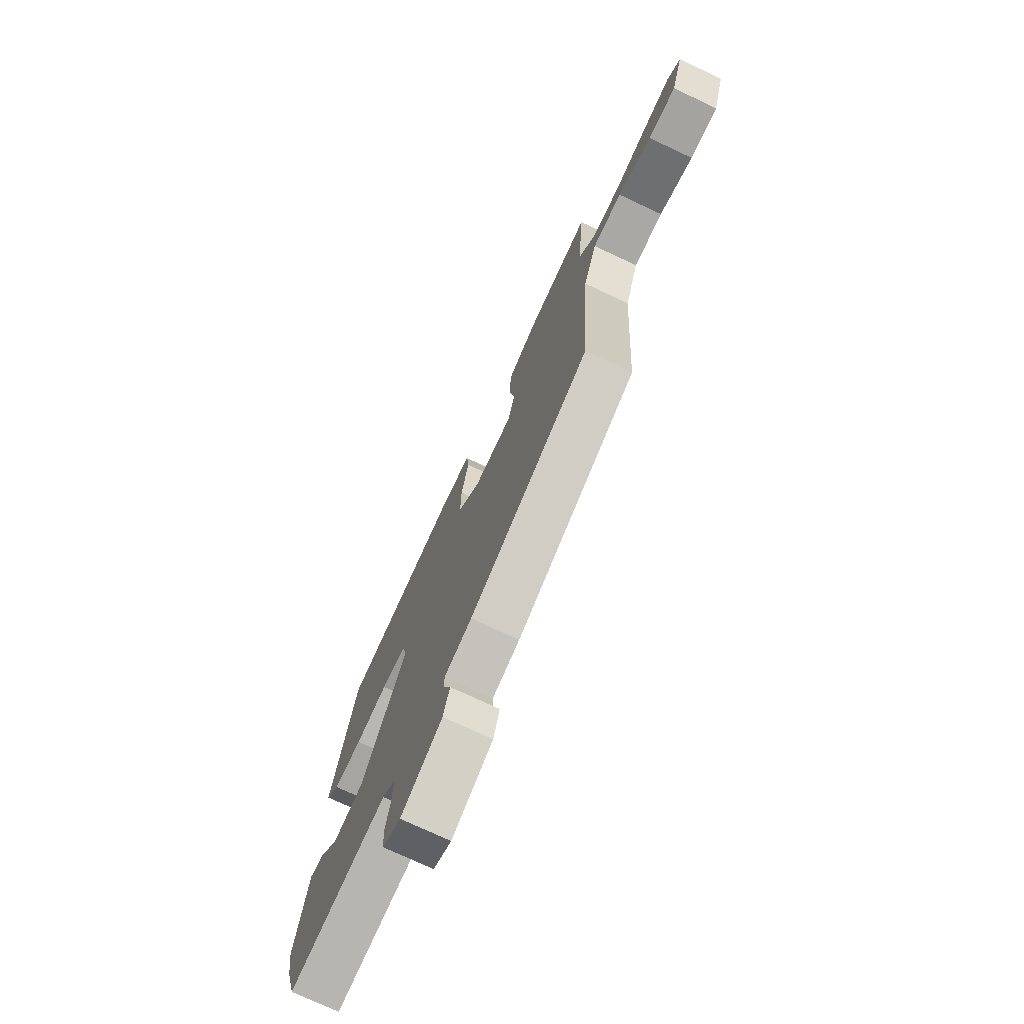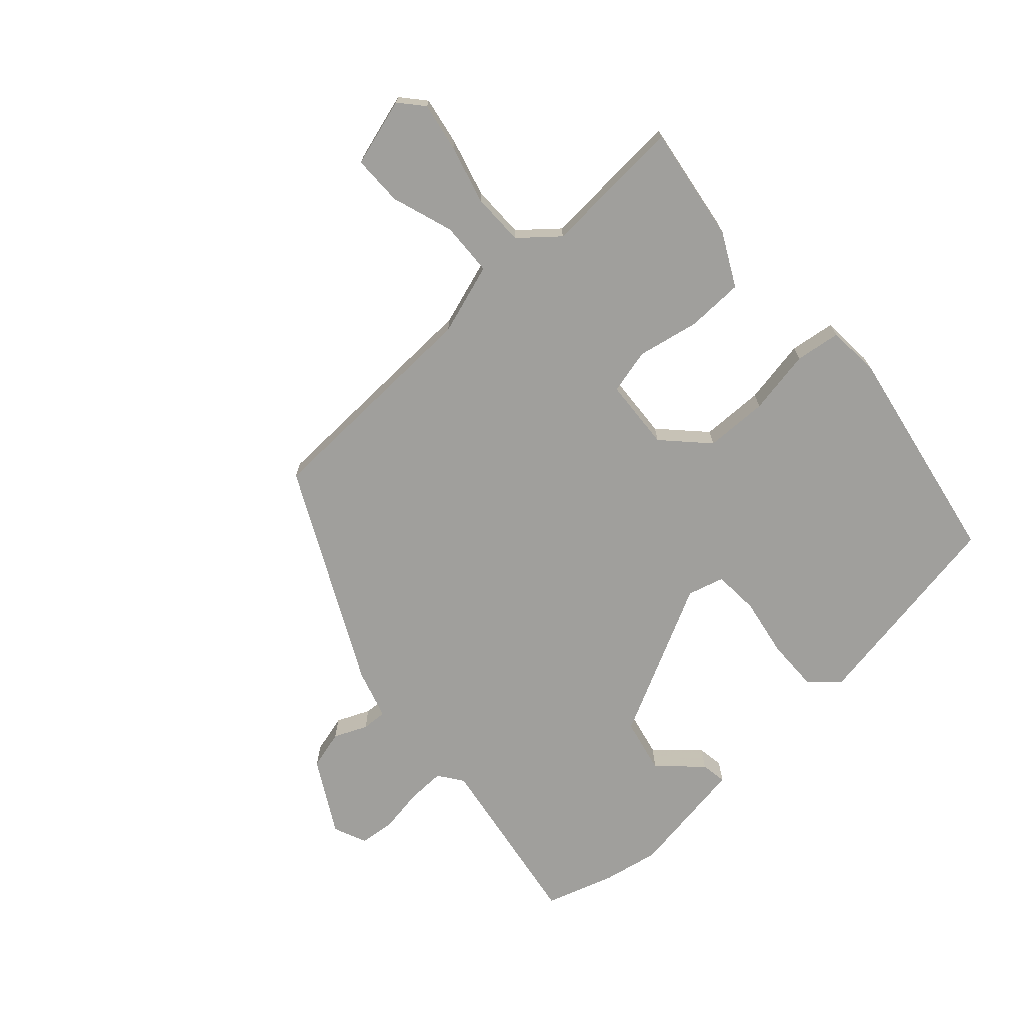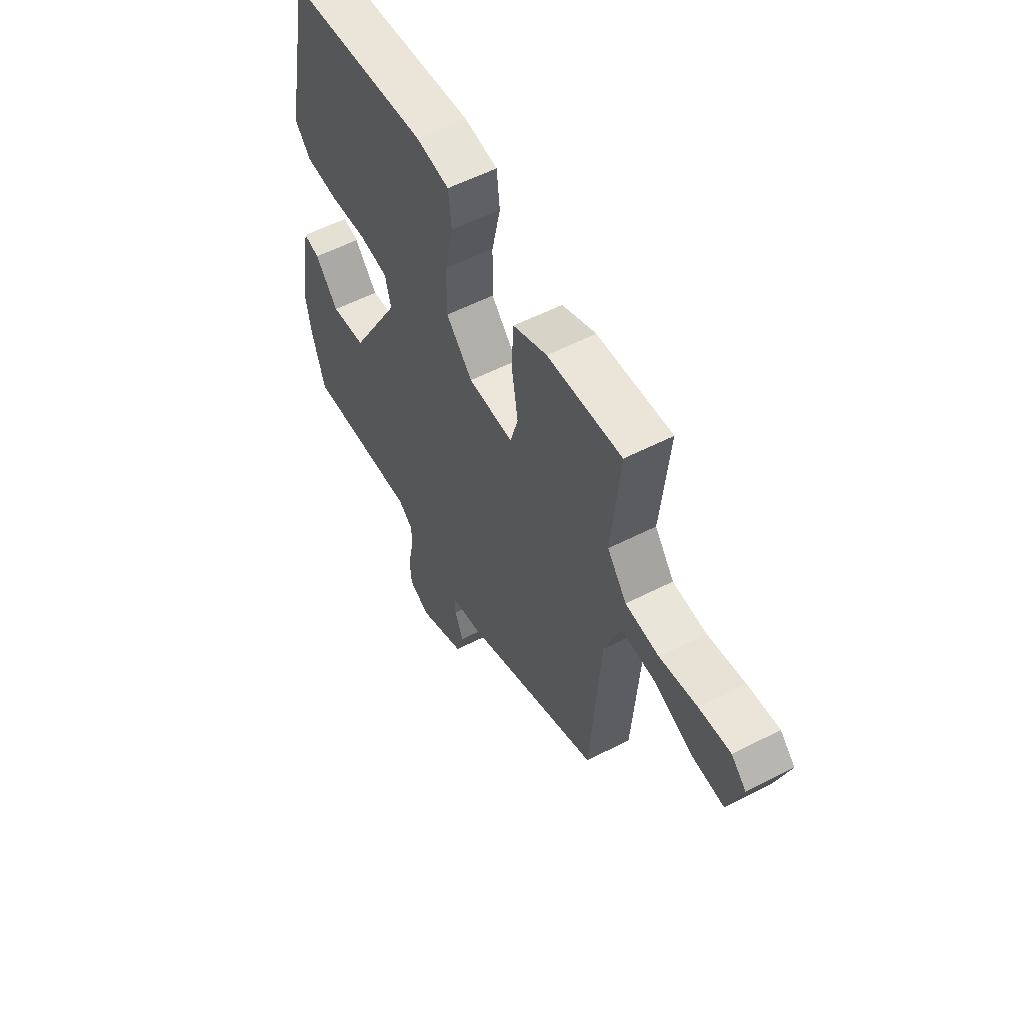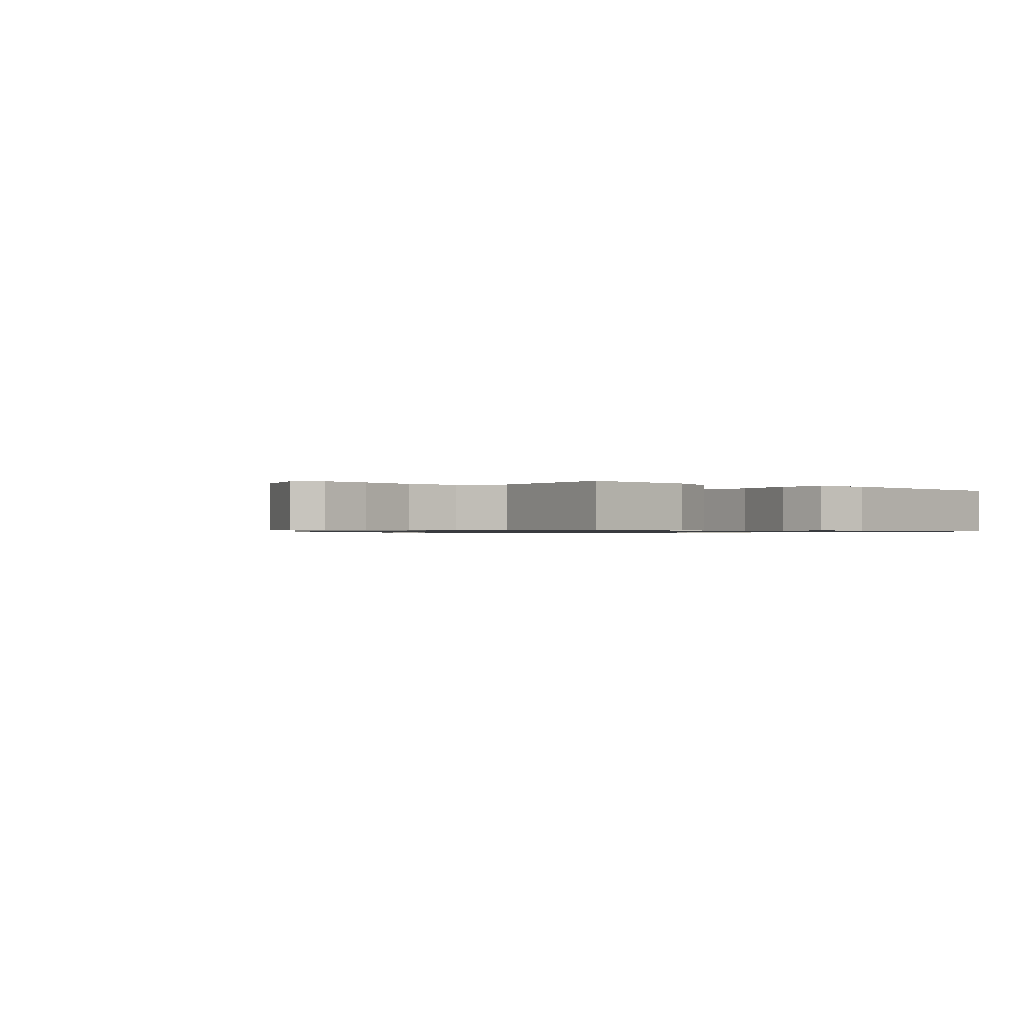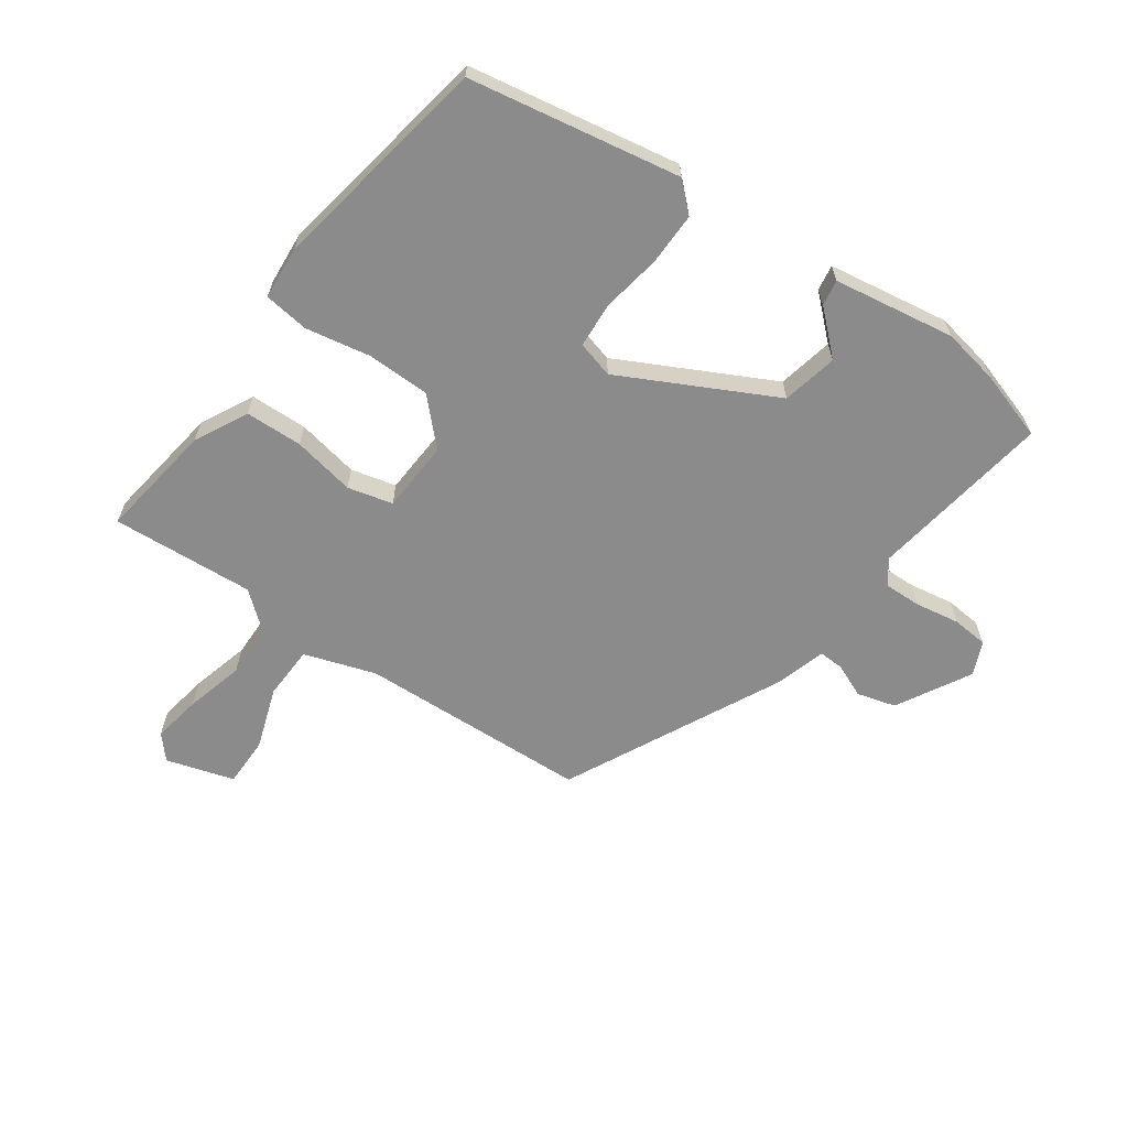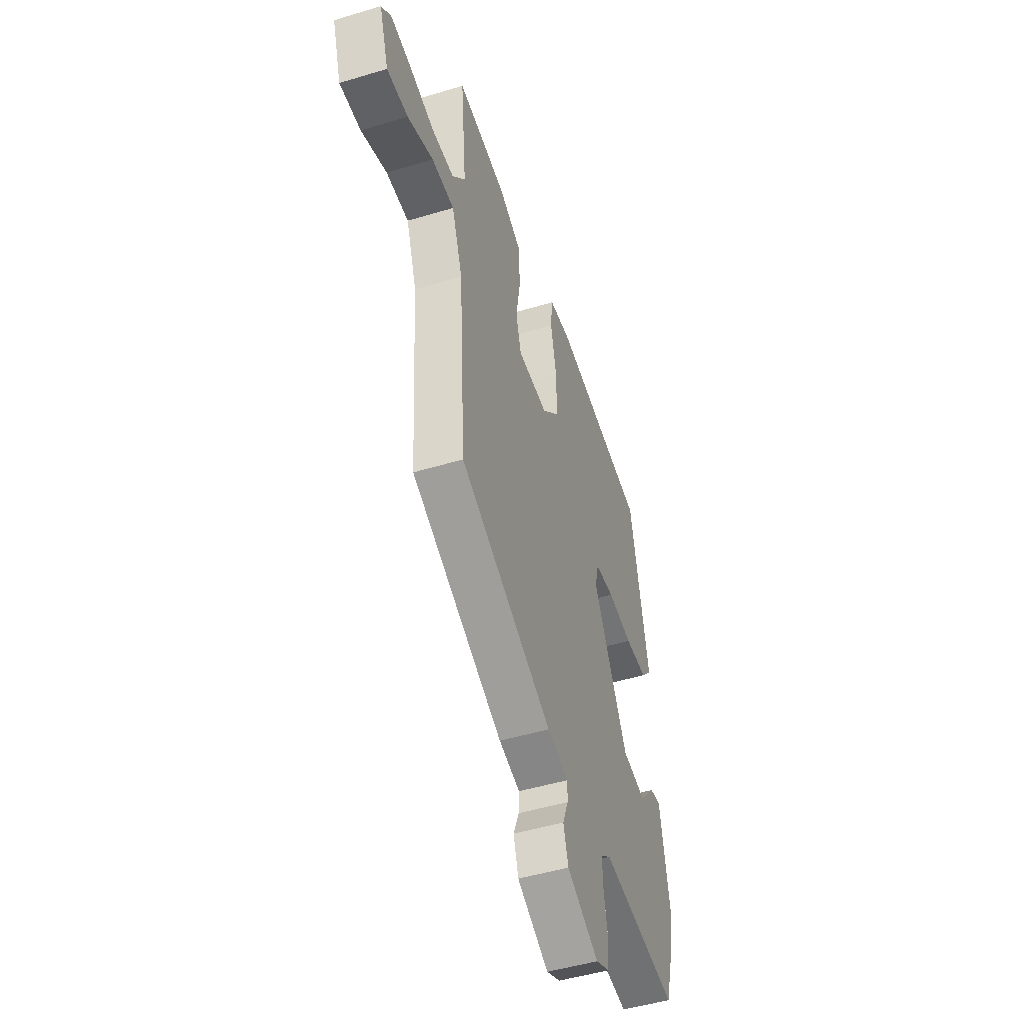
<metadata>
{"format":"obj","ext":"obj","renderer":"f3d","projection":"perspective","resolution":1024,"background":"white","views":[{"elev":-74.3,"azim":-115.2,"up":"+Z"},{"elev":-71.2,"azim":-49.5,"up":"+Y"},{"elev":57.4,"azim":-117.9,"up":"+Z"},{"elev":-0.8,"azim":-38.9,"up":"+Y"},{"elev":-63.8,"azim":53.4,"up":"+Y"},{"elev":-48.6,"azim":-71.4,"up":"+Z"}]}
</metadata>
<code>
v -0.453 0.07 -0.36
v -0.478 0.07 0.016
v -0.519 0.07 0.131
v -0.606 0.07 0.132
v -0.706 0.07 0.095
v -0.788 0.07 0.093
v -0.824 0.07 0.203
v -0.786 0.07 0.238
v -0.706 0.07 0.226
v -0.61 0.07 0.203
v -0.524 0.07 0.206
v -0.474 0.07 0.269
v -0.495 0.07 0.501
v -0.304 0.07 0.478
v -0.217 0.07 0.436
v -0.212 0.07 0.343
v -0.229 0.07 0.241
v -0.209 0.07 0.168
v -0.092 0.07 0.164
v -0.024 0.07 0.234
v -0.025 0.07 0.337
v -0.047 0.07 0.442
v -0.039 0.07 0.516
v 0.047 0.07 0.525
v 0.412 0.07 0.47
v 0.481 0.07 0.127
v 0.44 0.07 0.081
v 0.354 0.07 0.08
v 0.257 0.07 0.094
v 0.183 0.07 0.087
v 0.168 0.07 0.027
v 0.301 0.07 -0.219
v 0.392 0.07 -0.236
v 0.452 0.07 -0.167
v 0.494 0.07 -0.159
v 0.53 0.07 -0.356
v 0.515 0.07 -0.448
v 0.482 0.07 -0.562
v 0.185 0.07 -0.524
v 0.146 0.07 -0.554
v 0.149 0.07 -0.615
v 0.163 0.07 -0.687
v 0.159 0.07 -0.746
v 0.105 0.07 -0.771
v -0.017 0.07 -0.707
v -0.036 0.07 -0.644
v -0.014 0.07 -0.589
v -0.013 0.07 -0.548
v -0.095 0.07 -0.526
v -0.453 0 -0.36
v -0.478 0 0.016
v -0.519 0 0.131
v -0.606 0 0.132
v -0.706 0 0.095
v -0.788 0 0.093
v -0.824 0 0.203
v -0.786 0 0.238
v -0.706 0 0.226
v -0.61 0 0.203
v -0.524 0 0.206
v -0.474 0 0.269
v -0.495 0 0.501
v -0.304 0 0.478
v -0.217 0 0.436
v -0.212 0 0.343
v -0.229 0 0.241
v -0.209 0 0.168
v -0.092 0 0.164
v -0.024 0 0.234
v -0.025 0 0.337
v -0.047 0 0.442
v -0.039 0 0.516
v 0.047 0 0.525
v 0.412 0 0.47
v 0.481 0 0.127
v 0.44 0 0.081
v 0.354 0 0.08
v 0.257 0 0.094
v 0.183 0 0.087
v 0.168 0 0.027
v 0.301 0 -0.219
v 0.392 0 -0.236
v 0.452 0 -0.167
v 0.494 0 -0.159
v 0.53 0 -0.356
v 0.515 0 -0.448
v 0.482 0 -0.562
v 0.185 0 -0.524
v 0.146 0 -0.554
v 0.149 0 -0.615
v 0.163 0 -0.687
v 0.159 0 -0.746
v 0.105 0 -0.771
v -0.017 0 -0.707
v -0.036 0 -0.644
v -0.014 0 -0.589
v -0.013 0 -0.548
v -0.095 0 -0.526
f 48 49 1 2
f 45 46 47
f 44 45 47
f 43 44 47
f 42 43 47
f 41 42 47
f 40 41 47 48
f 48 2 3
f 40 48 3
f 39 40 3
f 37 38 39
f 36 37 39
f 35 36 39
f 34 35 39
f 33 34 39
f 32 33 39
f 31 32 39 3
f 27 28 29
f 26 27 29
f 25 26 29
f 24 25 29
f 23 24 29
f 22 23 29
f 21 22 29
f 20 21 29 30
f 19 20 30 31
f 15 16 17
f 14 15 17
f 13 14 17
f 12 13 17
f 11 12 17 18
f 10 11 18
f 8 9 10
f 7 8 10
f 6 7 10
f 5 6 10
f 4 5 10
f 3 4 10 18
f 3 18 19 31
f 51 50 98 97
f 96 95 94
f 96 94 93
f 96 93 92
f 96 92 91
f 96 91 90
f 97 96 90 89
f 52 51 97
f 52 97 89
f 52 89 88
f 88 87 86
f 88 86 85
f 88 85 84
f 88 84 83
f 88 83 82
f 88 82 81
f 52 88 81 80
f 78 77 76
f 78 76 75
f 78 75 74
f 78 74 73
f 78 73 72
f 78 72 71
f 78 71 70
f 79 78 70 69
f 80 79 69 68
f 66 65 64
f 66 64 63
f 66 63 62
f 66 62 61
f 67 66 61 60
f 67 60 59
f 59 58 57
f 59 57 56
f 59 56 55
f 59 55 54
f 59 54 53
f 67 59 53 52
f 80 68 67 52
f 1 50 51 2
f 2 51 52 3
f 3 52 53 4
f 4 53 54 5
f 5 54 55 6
f 6 55 56 7
f 7 56 57 8
f 8 57 58 9
f 9 58 59 10
f 10 59 60 11
f 11 60 61 12
f 12 61 62 13
f 13 62 63 14
f 14 63 64 15
f 15 64 65 16
f 16 65 66 17
f 17 66 67 18
f 18 67 68 19
f 19 68 69 20
f 20 69 70 21
f 21 70 71 22
f 22 71 72 23
f 23 72 73 24
f 24 73 74 25
f 25 74 75 26
f 26 75 76 27
f 27 76 77 28
f 28 77 78 29
f 29 78 79 30
f 30 79 80 31
f 31 80 81 32
f 32 81 82 33
f 33 82 83 34
f 34 83 84 35
f 35 84 85 36
f 36 85 86 37
f 37 86 87 38
f 38 87 88 39
f 39 88 89 40
f 40 89 90 41
f 41 90 91 42
f 42 91 92 43
f 43 92 93 44
f 44 93 94 45
f 45 94 95 46
f 46 95 96 47
f 47 96 97 48
f 48 97 98 49
f 49 98 50 1

</code>
